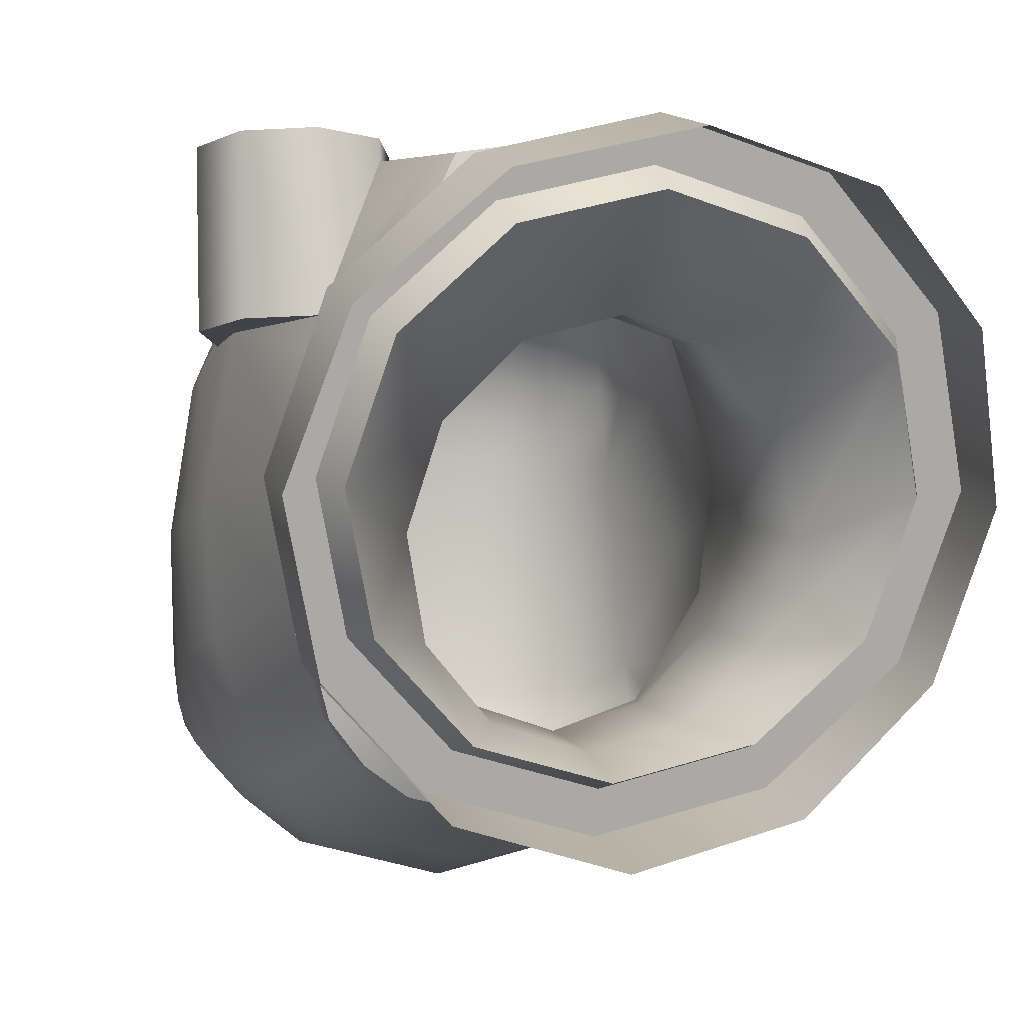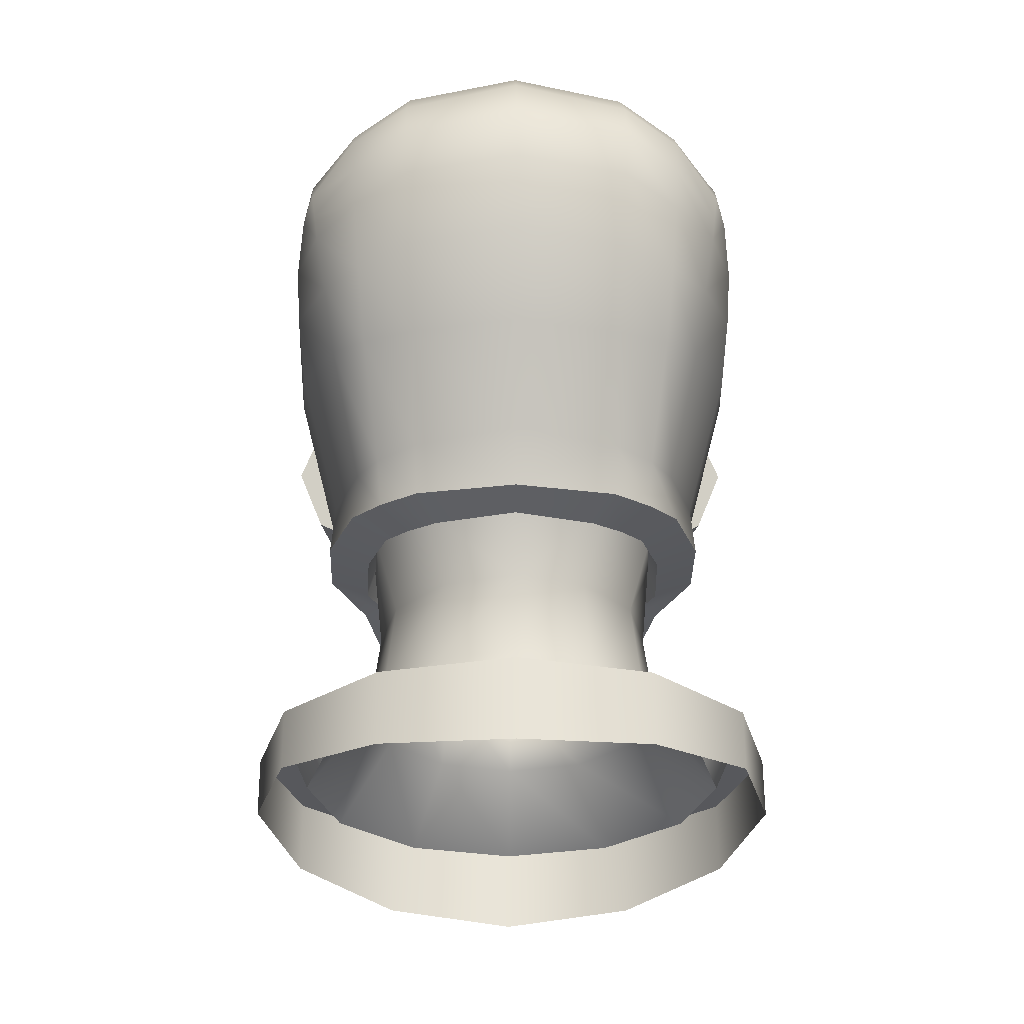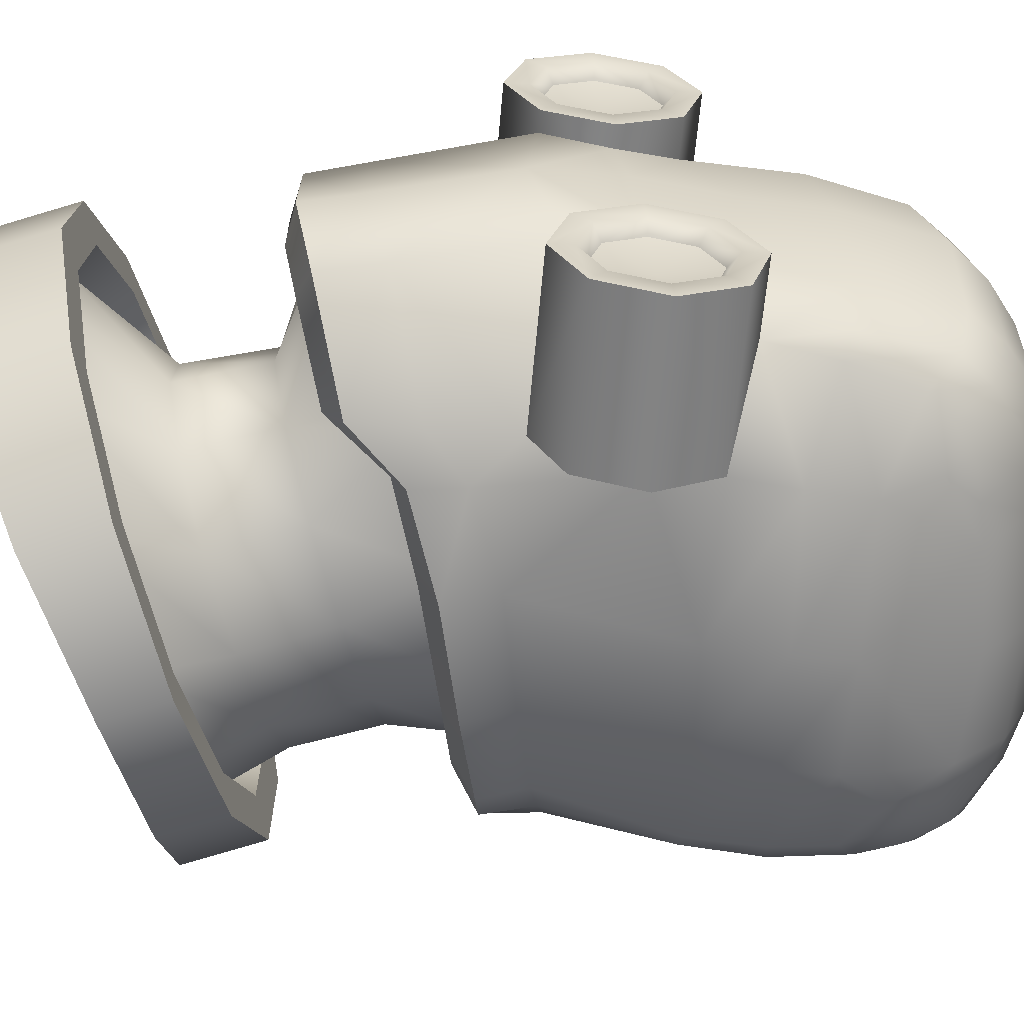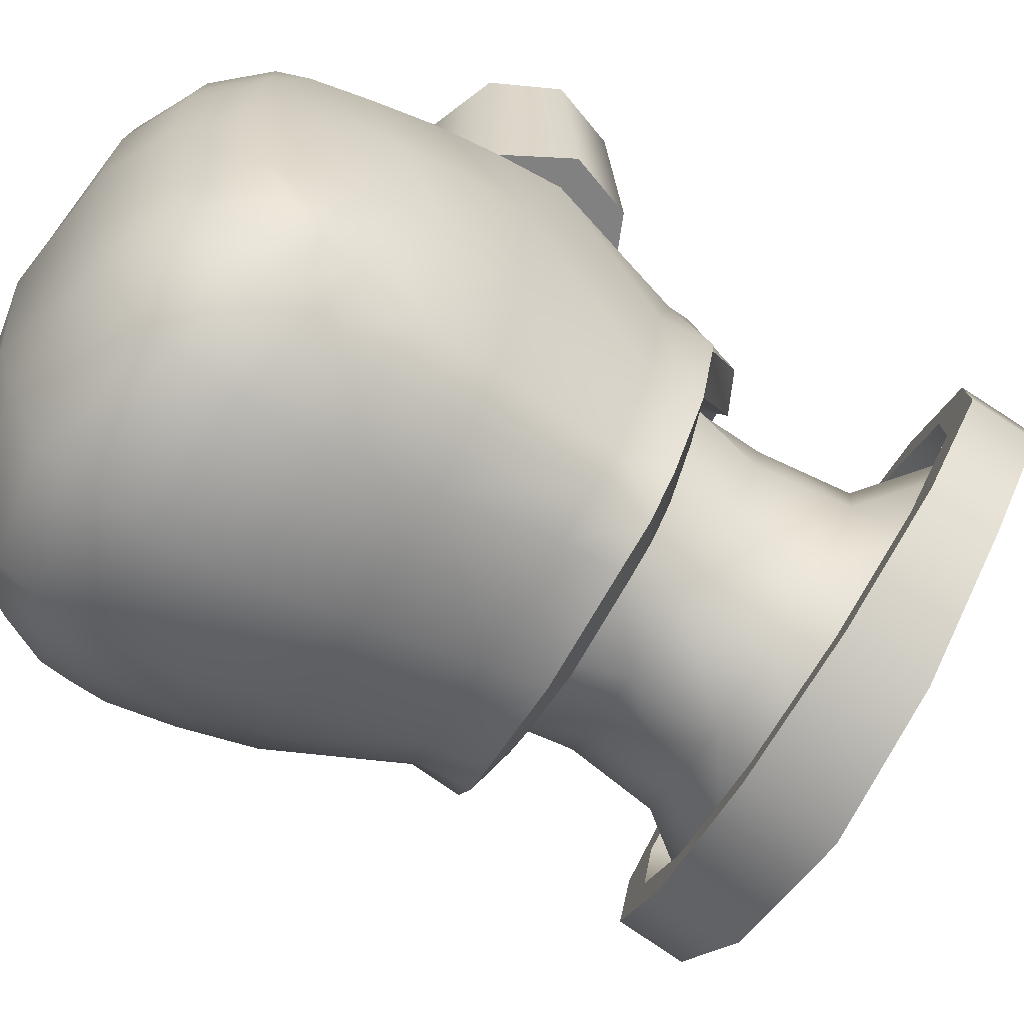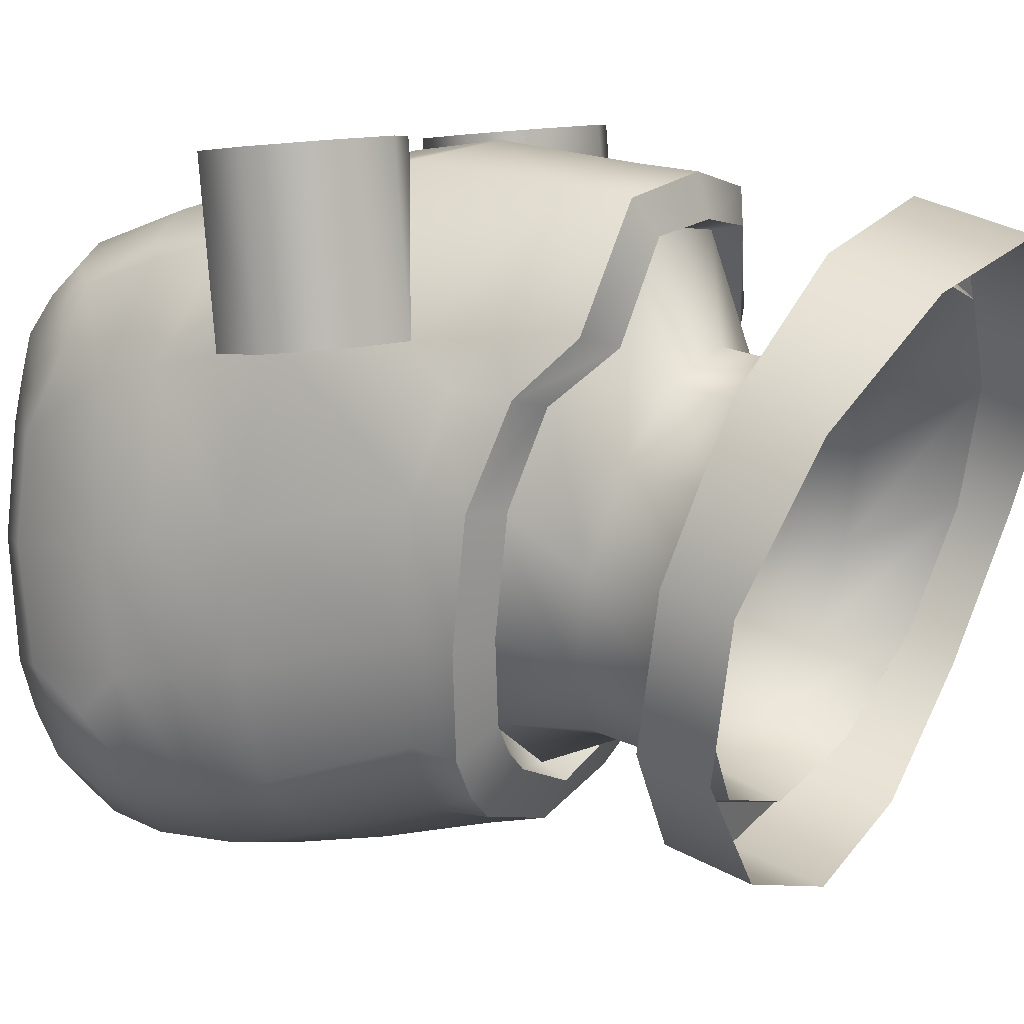
<metadata>
{"format":"obj","ext":"obj","renderer":"f3d","projection":"perspective","resolution":1024,"background":"white","views":[{"elev":-2.9,"azim":-17.7,"up":"+Z"},{"elev":-13.0,"azim":179.1,"up":"+Y"},{"elev":29.2,"azim":84.5,"up":"+Z"},{"elev":-62.6,"azim":-119.8,"up":"+Z"},{"elev":9.4,"azim":-60.0,"up":"+Z"}]}
</metadata>
<code>
o RobotKile
v 4.885 2.984 -5.399
v 2.818 3.567 -7.568
v -0.006226 3.781 -8.362
v -2.83 3.567 -7.568
v -4.898 2.984 -5.399
v -5.655 2.188 -2.435
v -4.898 1.392 0.5276
v -2.83 0.8089 2.697
v -0.006226 0.5956 3.491
v 2.818 0.8089 2.697
v 4.885 1.392 0.5276
v 5.642 2.188 -2.435
v 4.495 5.936 -4.893
v 2.593 6.494 -7.068
v -0.006226 6.698 -7.865
v -2.605 6.494 -7.068
v -4.508 5.936 -4.893
v -5.204 5.175 -1.92
v -4.508 4.413 1.052
v -2.605 3.856 3.228
v -0.006226 3.652 4.024
v 2.593 3.856 3.228
v 4.495 4.413 1.052
v 5.192 5.175 -1.92
v 6.977 0.513 -5.282
v 4.026 1.302 -8.127
v -0.006226 1.591 -9.168
v -4.038 1.302 -8.127
v -6.99 0.513 -5.282
v -8.07 -0.565 -1.397
v -6.99 -1.643 2.489
v -4.038 -2.432 5.333
v -0.006226 -2.721 6.375
v 4.026 -2.432 5.333
v 6.977 -1.643 2.489
v 8.058 -0.565 -1.397
v 5.336 8.792 -3.784
v 3.472 9.286 -7.02
v 0.03394 9.561 -9.017
v -3.484 9.286 -7.02
v -5.348 8.792 -3.784
v -5.571 8.271 -0.1231
v -3.895 7.291 3.681
v -2.444 5.209 7.186
v -0.05733 5.023 7.392
v 2.432 5.209 7.186
v 3.883 7.291 3.681
v 5.558 8.271 -0.1231
v -0.006226 -5.639 7.52
v 8.608 -3.444 2.966
v 9.941 -1.603 -1.684
v 8.608 -0.3389 -6.496
v -0.006226 0.165 -11.52
v 4.967 0.1339 -10.14
v 4.967 -4.995 6.315
v -8.621 -3.444 2.966
v -9.954 -1.603 -1.684
v -8.621 -0.3389 -6.496
v -4.98 0.1339 -10.14
v -4.98 -4.995 6.315
v 8.608 1.837 -5.892
v 4.967 2.811 -9.401
v -0.006226 3.167 -10.68
v -4.98 2.811 -9.401
v -8.621 1.837 -5.892
v -9.954 0.5075 -1.099
v -8.621 -0.8222 3.694
v -4.98 -1.796 7.203
v -0.006226 -2.152 8.487
v 4.967 -1.796 7.203
v 8.608 -0.8222 3.694
v 9.941 0.5075 -1.099
v 7.415 1.653 -5.228
v 4.278 2.492 -8.251
v -0.006226 2.799 -9.357
v -4.291 2.492 -8.251
v -7.428 1.653 -5.228
v -8.576 0.5075 -1.099
v -7.428 -0.638 3.03
v -4.291 -1.477 6.053
v -0.006226 -1.784 7.159
v 4.278 -1.477 6.053
v 7.415 -0.638 3.03
v 8.563 0.5075 -1.099
v 8.019 15.66 3.916
v 6.001 10.42 4.374
v 8.156 11.31 4.296
v 9.048 13.45 4.108
v 8.156 16.1 9.635
v 6.001 16.99 9.557
v 3.846 16.1 9.635
v 2.954 13.95 9.823
v 3.846 11.81 10.01
v 6.001 10.92 10.09
v 8.156 11.81 10.01
v 9.048 13.95 9.823
v 7.593 15.54 9.684
v 6.001 16.2 9.627
v 4.409 15.54 9.684
v 3.75 13.95 9.823
v 4.409 12.37 9.962
v 6.001 11.71 10.02
v 7.593 12.37 9.962
v 8.253 13.95 9.823
v 6.001 16.76 6.992
v 3.846 15.98 8.284
v 7.974 13.45 4.108
v 3.846 11.74 9.297
v 2.954 13.89 9.07
v 3.795 23.09 6.553
v 3.78 25.27 4.091
v 4.137 24.19 -10.4
v 4.049 21.01 -11.83
v -0.006226 23.42 7.004
v -0.006226 25.61 4.262
v -0.006226 24.81 -11.12
v -0.006226 21.35 -12.74
v -0.006226 15.26 -12.17
v 3.794 15.12 -11.08
v -0.006226 11.48 -11.19
v 3.696 11.15 -9.853
v -0.006226 9.456 -10.75
v 3.613 9.329 -9.837
v -0.006226 26.84 -2.663
v 3.92 26.23 -2.539
v -0.006226 26.59 -6.989
v 3.989 25.94 -6.625
v -0.006226 17.13 8.673
v -0.006226 11.02 9.787
v -0.006226 4.453 9.009
v 3.495 4.756 8.412
v 3.626 6.851 8.668
v -0.006226 6.326 9.19
v 5.972 7.625 4.686
v 5.222 5.44 4.643
v 6.573 8.788 3.134
v 6.088 7.083 2.921
v 7.185 9.647 0.07865
v 7.312 7.858 -0.1718
v 6.948 10.06 -3.98
v 7.137 8.392 -4.159
v 5.934 10.56 -7.376
v 6.077 8.916 -7.575
v 6.618 21.38 5.521
v 7.086 22.79 3.637
v 7.856 23.25 -2.277
v 7.814 21.55 -7.973
v 7.533 19.51 -8.922
v 6.834 15.01 -8.818
v 7.97 22.69 -5.929
v 8.204 14.95 -5.135
v 8.547 15.04 -1.081
v 8.505 19.18 -5.754
v 8.717 19.51 -1.799
v -0.006226 13.95 9.429
v 7.95 19.95 2.914
v 7.498 23.11 1.015
v 3.79 25.94 1.282
v -0.006226 26.41 1.317
v -0.006226 8.714 -9.476
v 2.92 8.536 -8.441
v -0.006226 4.096 7.66
v 2.691 4.306 7.316
v 3.88 4.891 4.275
v 4.714 6.726 2.596
v 5.854 7.355 -0.2414
v 5.636 7.887 -3.963
v 4.841 8.259 -6.681
v 7.332 15.24 9.221
v 6.001 15.79 9.173
v 6.001 13.88 9.033
v 4.67 15.24 9.221
v 4.119 13.91 9.337
v 4.67 12.58 9.453
v 6.001 12.03 9.501
v 7.332 12.58 9.453
v 7.883 13.91 9.337
v -8.031 15.66 3.916
v -6.014 10.42 4.374
v -8.168 11.31 4.296
v -9.061 13.45 4.108
v -8.168 16.1 9.635
v -6.014 16.99 9.557
v -3.859 16.1 9.635
v -2.966 13.95 9.823
v -3.859 11.81 10.01
v -6.014 10.92 10.09
v -8.168 11.81 10.01
v -9.061 13.95 9.823
v -7.606 15.54 9.684
v -6.014 16.2 9.627
v -4.422 15.54 9.684
v -3.762 13.95 9.823
v -4.422 12.37 9.962
v -6.014 11.71 10.02
v -7.606 12.37 9.962
v -8.265 13.95 9.823
v -6.014 16.76 6.992
v -3.859 15.98 8.284
v -7.987 13.45 4.108
v -3.859 11.74 9.297
v -2.966 13.89 9.07
v -3.808 23.09 6.553
v -3.792 25.27 4.091
v -4.15 24.19 -10.4
v -4.061 21.01 -11.83
v -3.806 15.12 -11.08
v -3.709 11.15 -9.853
v -3.625 9.329 -9.837
v -3.933 26.23 -2.539
v -4.002 25.94 -6.625
v -3.507 4.756 8.412
v -3.638 6.851 8.668
v -5.984 7.625 4.686
v -5.234 5.44 4.643
v -6.585 8.788 3.134
v -6.1 7.083 2.921
v -7.198 9.647 0.07865
v -7.325 7.858 -0.1718
v -6.961 10.06 -3.98
v -7.149 8.392 -4.159
v -5.946 10.56 -7.376
v -6.089 8.916 -7.575
v -6.63 21.38 5.521
v -7.099 22.79 3.637
v -7.868 23.25 -2.277
v -7.826 21.55 -7.973
v -7.545 19.51 -8.922
v -6.846 15.01 -8.818
v -7.983 22.69 -5.929
v -8.216 14.95 -5.135
v -8.56 15.04 -1.081
v -8.517 19.18 -5.754
v -8.73 19.51 -1.799
v -7.962 19.95 2.914
v -7.511 23.11 1.015
v -3.802 25.94 1.282
v -2.933 8.536 -8.441
v -2.703 4.306 7.316
v -3.893 4.891 4.275
v -4.726 6.726 2.596
v -5.867 7.355 -0.2414
v -5.648 7.887 -3.963
v -4.853 8.259 -6.681
v -7.344 15.24 9.221
v -6.014 15.79 9.173
v -6.014 13.88 9.033
v -4.683 15.24 9.221
v -4.131 13.91 9.337
v -4.683 12.58 9.453
v -6.014 12.03 9.501
v -7.344 12.58 9.453
v -7.896 13.91 9.337
v 7.183 17.43 -9.078
v 3.921 18.24 -11.81
v -0.006226 18.56 -12.82
v -3.934 18.24 -11.81
v -7.196 17.43 -9.078
v -8.449 17.32 -5.467
v -8.73 17.53 -1.463
v -8.076 17.8 3.415
v -6.322 19.08 6.391
v -3.833 19.84 7.673
v -0.006226 19.99 8.144
v 3.821 19.84 7.673
v 6.309 19.08 6.391
v 8.063 17.8 3.415
v 8.718 17.53 -1.463
v 8.437 17.32 -5.467
v -0.006226 23.29 -12.21
v 4.093 22.79 -11.39
v 7.673 20.56 -8.5
v -4.106 22.79 -11.39
v -7.686 20.56 -8.5
v -0.006226 25.96 -9.079
v 4.063 25.32 -8.534
v 7.892 22.15 -7.003
v 8.195 20.75 -7.171
v -4.076 25.32 -8.534
v -7.905 22.15 -7.003
v -8.208 20.75 -7.171
v -0.006226 26.06 2.785
v 3.785 25.66 2.681
v 7.292 22.95 2.326
v -3.797 25.66 2.681
v -7.305 22.95 2.326
v -0.006226 24.67 5.737
v 3.788 24.34 5.426
v 6.852 22.1 4.714
v 7.497 21.81 3.339
v -3.8 24.34 5.426
v -6.864 22.1 4.714
v -7.51 21.81 3.339
v 4.969 9.105 -8.91
v 5.107 10.86 -8.615
v 5.627 15.07 -9.948
v 3.985 8.385 -7.703
v 5.844 17.76 -10.44
v 6.229 24.08 -7.799
v 6.227 23.22 -9.216
v 6.131 21.79 -10.03
v 6.035 20.27 -10.38
v 6.136 25.08 -2.438
v 6.232 24.66 -6.307
v 5.594 19.46 6.99
v 5.772 24.65 2.474
v 5.882 24.87 1.118
v 5.662 24.37 3.834
v 5.544 23.56 5.04
v 5.426 22.58 6.007
v -5.12 10.86 -8.615
v -4.982 9.105 -8.91
v -5.64 15.07 -9.948
v -3.997 8.385 -7.703
v -5.856 17.76 -10.44
v -6.047 20.27 -10.38
v -6.143 21.79 -10.03
v -6.242 24.08 -7.799
v -6.24 23.22 -9.216
v -6.244 24.66 -6.307
v -5.607 19.46 6.99
v -6.148 25.08 -2.438
v -5.556 23.56 5.04
v -5.438 22.58 6.007
v -5.784 24.65 2.474
v -5.894 24.87 1.118
v -5.674 24.37 3.834
f 1 2 14 13
f 2 3 15 14
f 3 4 16 15
f 4 5 17 16
f 5 6 18 17
f 6 7 19 18
f 7 8 20 19
f 8 9 21 20
f 9 10 22 21
f 10 11 23 22
f 11 12 24 23
f 12 1 13 24
f 2 1 25 26
f 3 2 26 27
f 4 3 27 28
f 5 4 28 29
f 6 5 29 30
f 7 6 30 31
f 8 7 31 32
f 9 8 32 33
f 10 9 33 34
f 11 10 34 35
f 12 11 35 36
f 1 12 36 25
f 17 18 42 41
f 18 19 43 42
f 19 20 44 43
f 20 21 45 44
f 21 22 46 45
f 22 23 47 46
f 23 24 48 47
f 52 54 62 61
f 54 53 63 62
f 53 59 64 63
f 59 58 65 64
f 58 57 66 65
f 57 56 67 66
f 56 60 68 67
f 60 49 69 68
f 49 55 70 69
f 55 50 71 70
f 50 51 72 71
f 51 52 61 72
f 61 62 74 73
f 62 63 75 74
f 63 64 76 75
f 64 65 77 76
f 65 66 78 77
f 66 67 79 78
f 67 68 80 79
f 68 69 81 80
f 69 70 82 81
f 70 71 83 82
f 71 72 84 83
f 72 61 73 84
f 73 74 26 25
f 74 75 27 26
f 75 76 28 27
f 76 77 29 28
f 77 78 30 29
f 78 79 31 30
f 79 80 32 31
f 80 81 33 32
f 81 82 34 33
f 82 83 35 34
f 83 84 36 35
f 84 73 25 36
f 169 170 171
f 170 172 171
f 172 173 171
f 173 174 171
f 174 175 171
f 175 176 171
f 176 177 171
f 177 169 171
f 95 96 104 103
f 95 87 88 96
f 96 88 85 89
f 97 89 90 98
f 104 96 89 97
f 107 85 88
f 109 108 93 92
f 108 86 94 93
f 100 92 93 101
f 101 93 94 102
f 102 94 95 103
f 95 94 86 87
f 99 98 90 91
f 100 99 91 92
f 107 88 87 86
f 138 139 141 140
f 140 151 152 138
f 107 138 152 85
f 131 132 133 130
f 132 108 129 133
f 109 155 129 108
f 132 131 135 134
f 132 134 86 108
f 134 135 137 136
f 136 137 139 138
f 136 86 134
f 136 138 107 86
f 131 130 162 163
f 135 131 163 164
f 137 135 164 165
f 139 137 165 166
f 163 162 45 46
f 164 163 46 47
f 165 164 47
f 166 165 47 48
f 97 98 170 169
f 98 99 172 170
f 99 100 173 172
f 100 101 174 173
f 101 102 175 174
f 102 103 176 175
f 103 104 177 176
f 104 97 169 177
f 245 247 246
f 246 247 248
f 248 247 249
f 249 247 250
f 250 247 251
f 251 247 252
f 252 247 253
f 253 247 245
f 188 196 197 189
f 188 189 181 180
f 190 191 183 182
f 197 190 182 189
f 202 185 186 201
f 201 186 187 179
f 193 194 186 185
f 194 195 187 186
f 195 196 188 187
f 188 180 179 187
f 192 184 183 191
f 193 185 184 192
f 200 179 180 181
f 199 184 185 202
f 199 202 155 128
f 218 220 221 219
f 220 218 232 231
f 212 130 133 213
f 213 133 129 201
f 202 201 129 155
f 213 214 215 212
f 213 201 179 214
f 214 216 217 215
f 216 218 219 217
f 216 214 179
f 216 179 200 218
f 212 239 162 130
f 215 240 239 212
f 217 241 240 215
f 219 242 241 217
f 221 243 242 219
f 239 44 45 162
f 240 43 44 239
f 241 43 240
f 242 42 43 241
f 243 41 42 242
f 190 245 246 191
f 191 246 248 192
f 192 248 249 193
f 193 249 250 194
f 194 250 251 195
f 195 251 252 196
f 196 252 253 197
f 197 253 245 190
f 260 259 231 232
f 234 233 259 260
f 151 269 268 152
f 154 268 269 153
f 152 268 267 85
f 268 154 156 267
f 13 14 38 37
f 38 14 15 39
f 24 13 37 48
f 89 85 105 90
f 90 105 106 91
f 91 106 109 92
f 120 118 119 121
f 122 120 121 123
f 109 106 128 155
f 295 294 123 121
f 140 141 143 142
f 296 295 121 119
f 151 140 142 149
f 160 122 123 161
f 167 141 139 166
f 168 143 141 167
f 294 297 161 123
f 39 160 161 38
f 37 167 166 48
f 168 167 37 38
f 297 38 161
f 118 256 255 119
f 265 264 128 106
f 117 270 271 113
f 256 117 113 255
f 127 126 124 125
f 298 296 119 255
f 269 151 149 254
f 275 276 112 116
f 299 300 112 276
f 116 112 271 270
f 276 275 126 127
f 301 302 113 271
f 302 298 255 113
f 303 304 127 125
f 254 148 153 269
f 300 301 271 112
f 147 277 278 272
f 304 299 276 127
f 278 277 150 153
f 278 153 148 272
f 282 283 158 159
f 125 124 159 158
f 105 305 265 106
f 110 114 264 265
f 110 288 287 114
f 306 307 158 283
f 307 303 125 158
f 111 283 282 115
f 308 306 283 111
f 115 287 288 111
f 154 153 150 146
f 105 85 267 266
f 310 309 288 110
f 305 310 110 265
f 157 156 154 146
f 290 289 144 156
f 266 267 156 144
f 290 156 157 284
f 145 289 290 284
f 309 308 111 288
f 305 105 266
f 310 305 266 144
f 309 310 144 289
f 308 309 289 145
f 306 308 145 284
f 307 306 284 157
f 303 307 157 146
f 304 303 146 150
f 299 304 150 277
f 300 299 277 147
f 301 300 147 272
f 302 301 272 148
f 298 302 148 254
f 296 298 254 149
f 295 296 149 142
f 294 295 142 143
f 297 294 143 168
f 38 297 168
f 15 16 40 39
f 40 16 17 41
f 181 189 182 178
f 198 178 182 183
f 200 181 178
f 183 184 199 198
f 207 118 120 208
f 208 120 122 209
f 311 312 223 222
f 220 222 223 221
f 313 311 222 229
f 222 220 231 229
f 200 178 232 218
f 209 122 160 238
f 221 223 244 243
f 312 314 244 223
f 238 160 39 40
f 244 40 41 243
f 314 40 244
f 257 256 118 207
f 315 313 229 258
f 229 231 259 258
f 128 264 263 199
f 117 206 273 270
f 206 117 256 257
f 124 126 211 210
f 205 279 275 116
f 316 315 258 228
f 116 270 273 205
f 126 275 279 211
f 317 316 228 274
f 318 319 227 280
f 258 259 233 228
f 319 317 274 227
f 281 280 227 274
f 281 274 228 233
f 320 318 280 230
f 281 233 230 280
f 237 285 282 159
f 159 124 210 237
f 232 178 261 260
f 261 178 198 262
f 198 321 262
f 203 263 264 114
f 322 320 230 226
f 230 233 234 226
f 287 291 203 114
f 324 323 292 224
f 325 326 236 286
f 321 324 224 262
f 326 322 226 236
f 327 325 286 225
f 282 285 204 115
f 291 287 115 204
f 323 327 225 292
f 260 261 235 234
f 234 235 236 226
f 235 261 262 224
f 293 292 225 286
f 293 286 236 235
f 293 235 224 292
f 321 198 199 263
f 324 321 263 203
f 323 324 203 291
f 327 323 291 204
f 325 327 204 285
f 326 325 285 237
f 322 326 237 210
f 320 322 210 211
f 318 320 211 279
f 319 318 279 205
f 317 319 205 273
f 316 317 273 206
f 315 316 206 257
f 313 315 257 207
f 311 313 207 208
f 312 311 208 209
f 314 312 209 238
f 40 314 238

</code>
